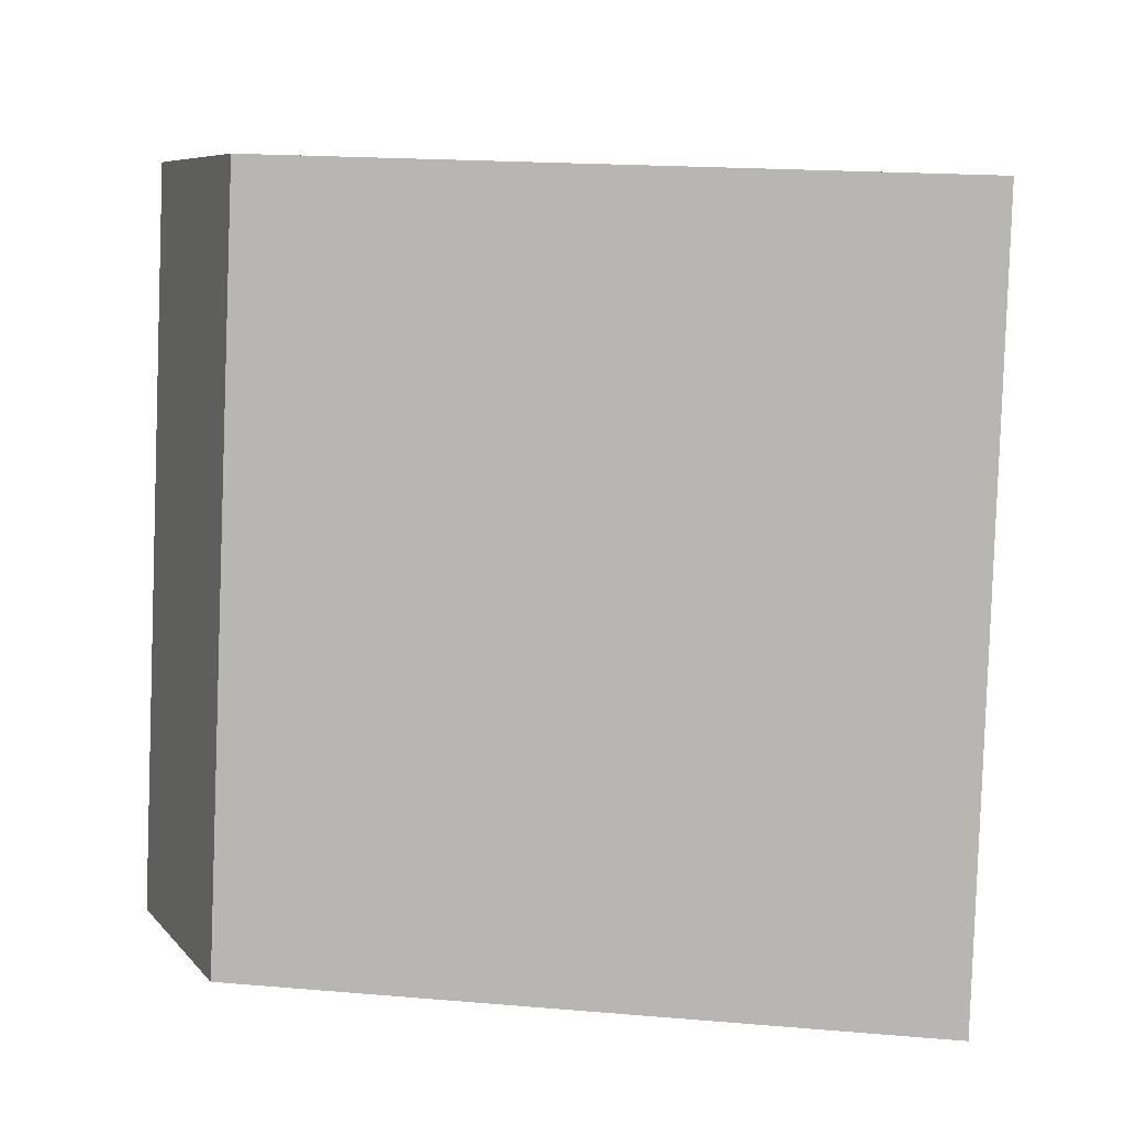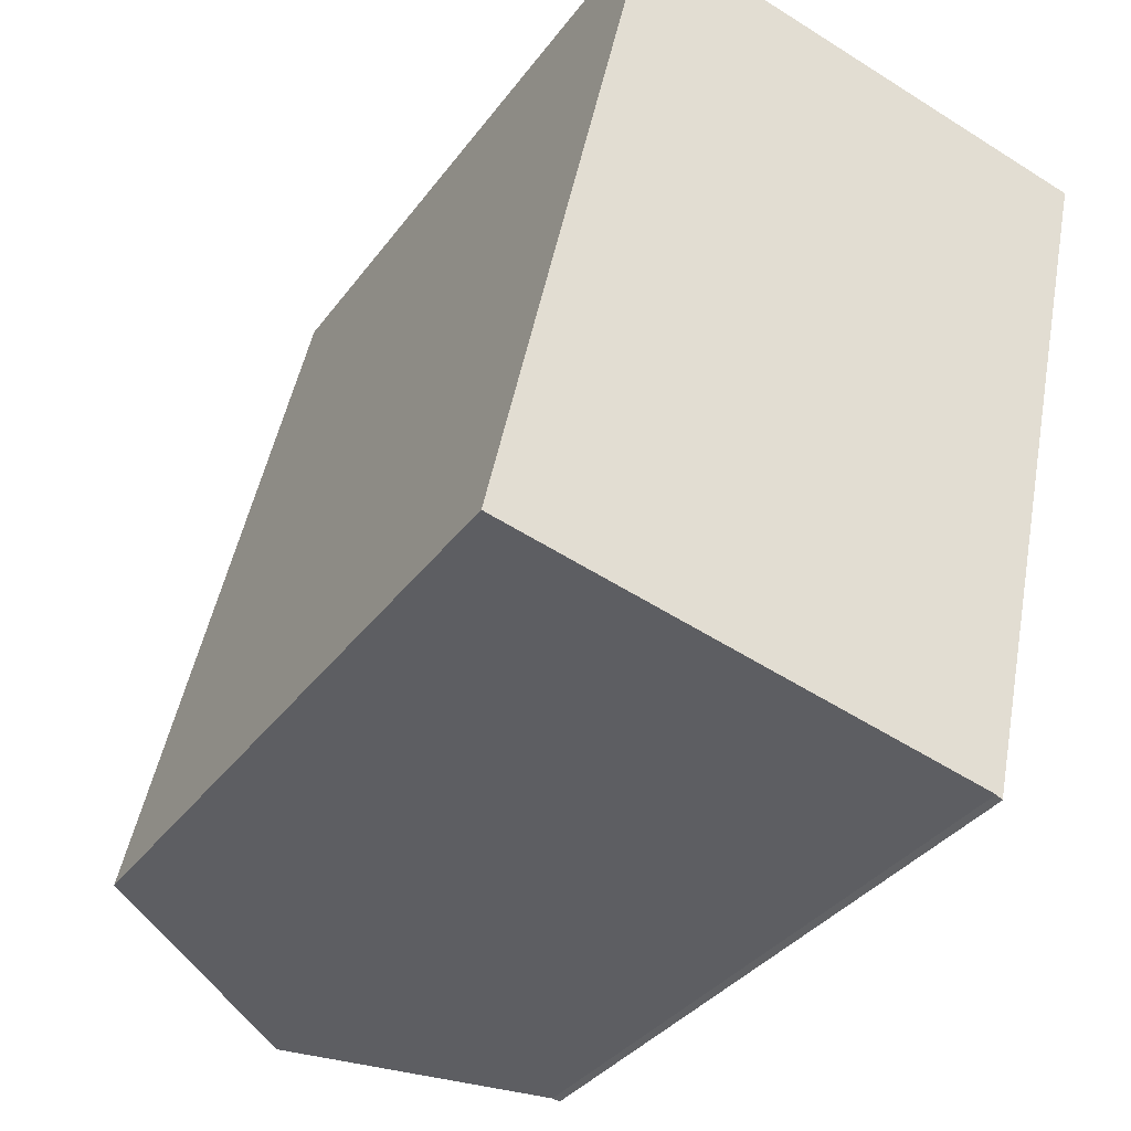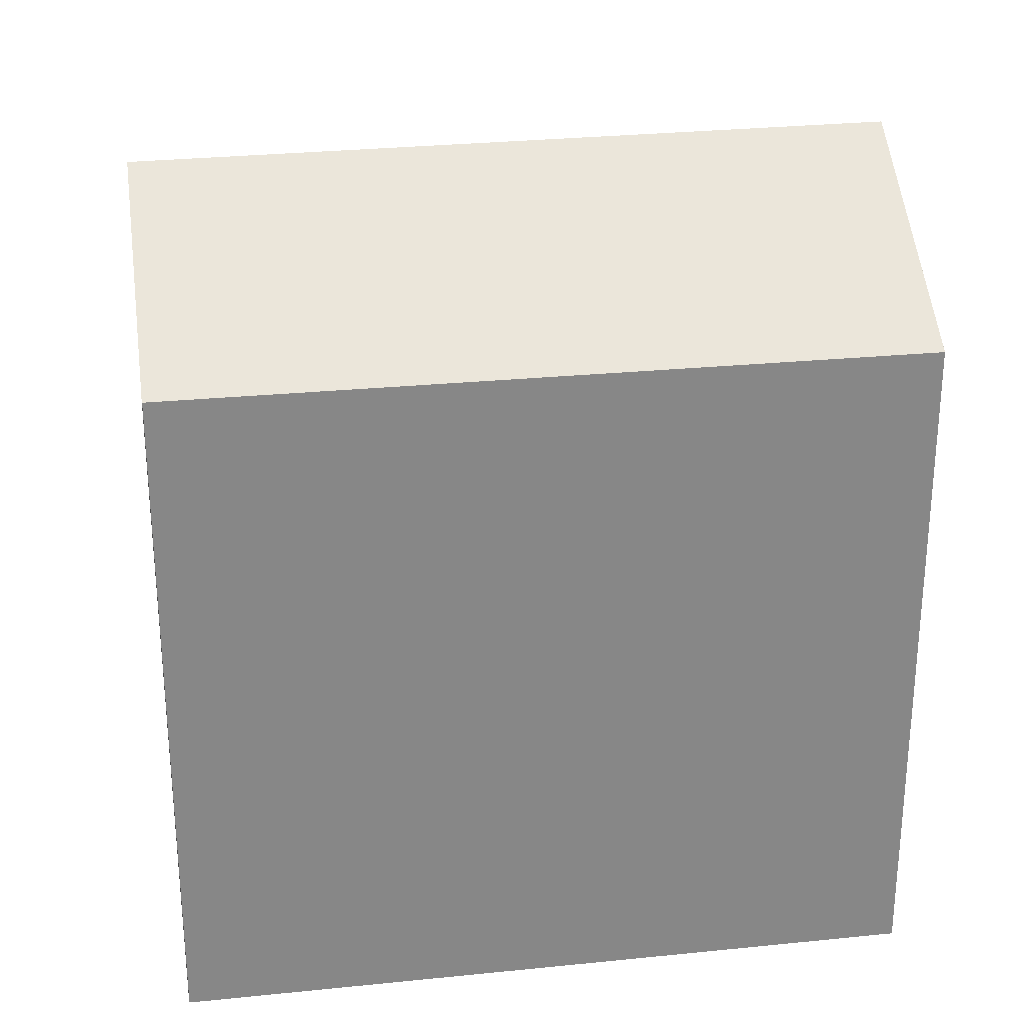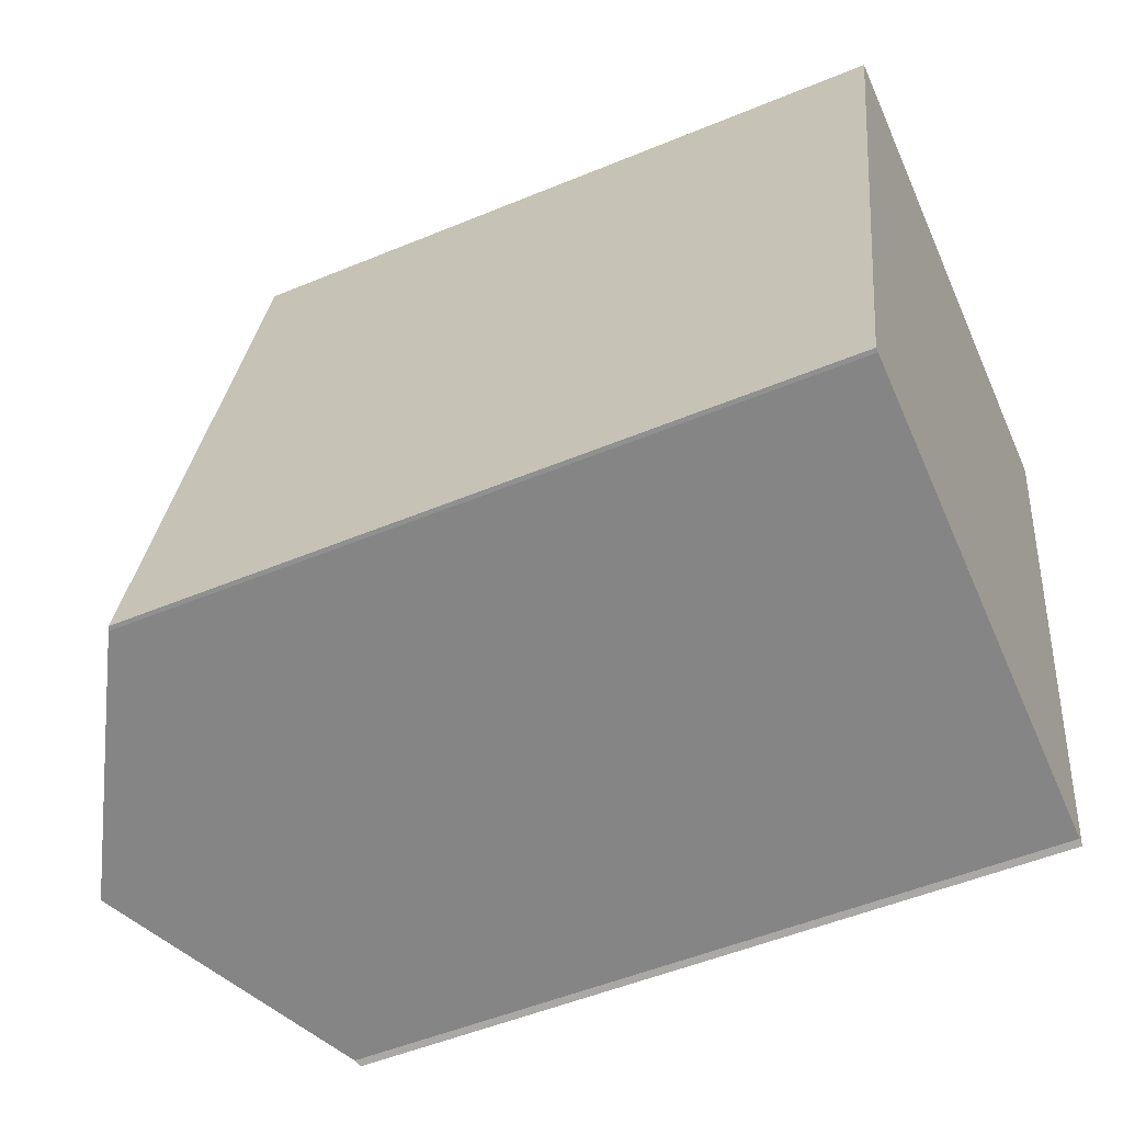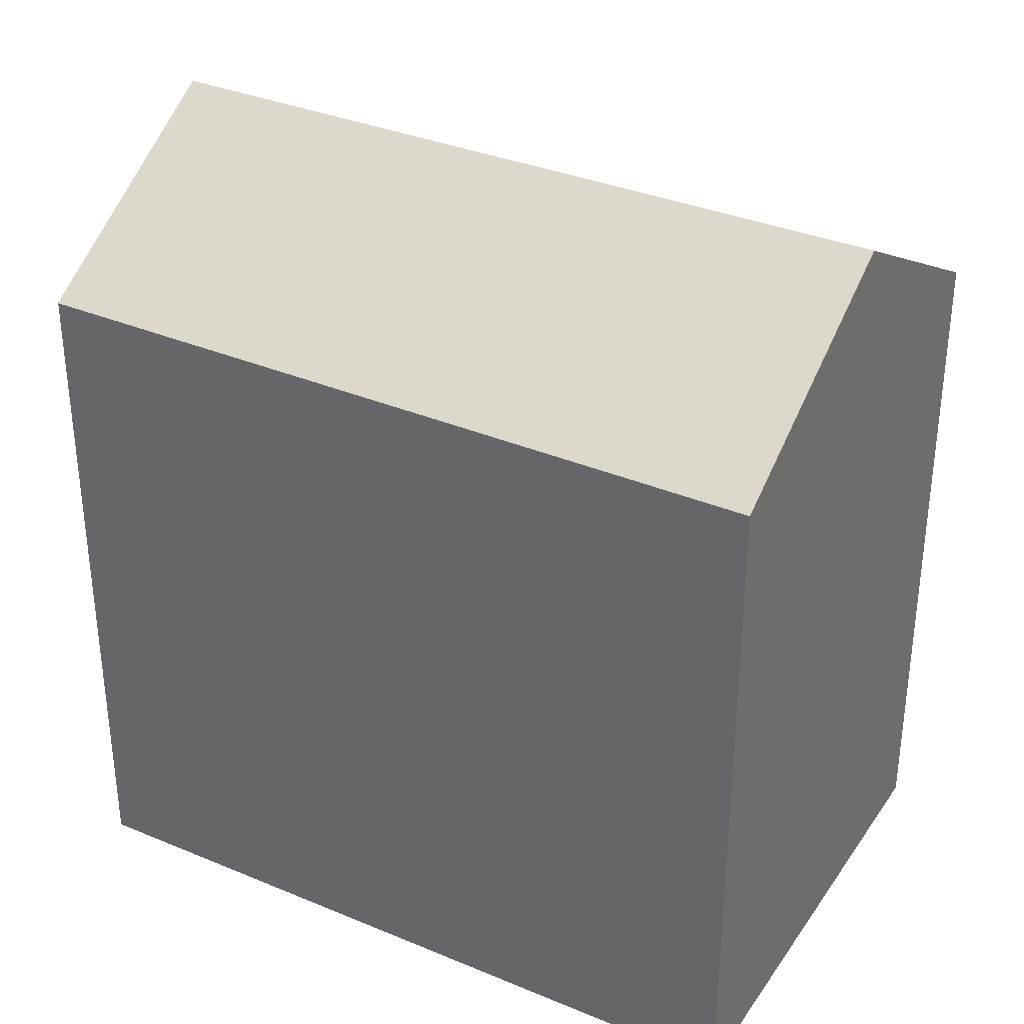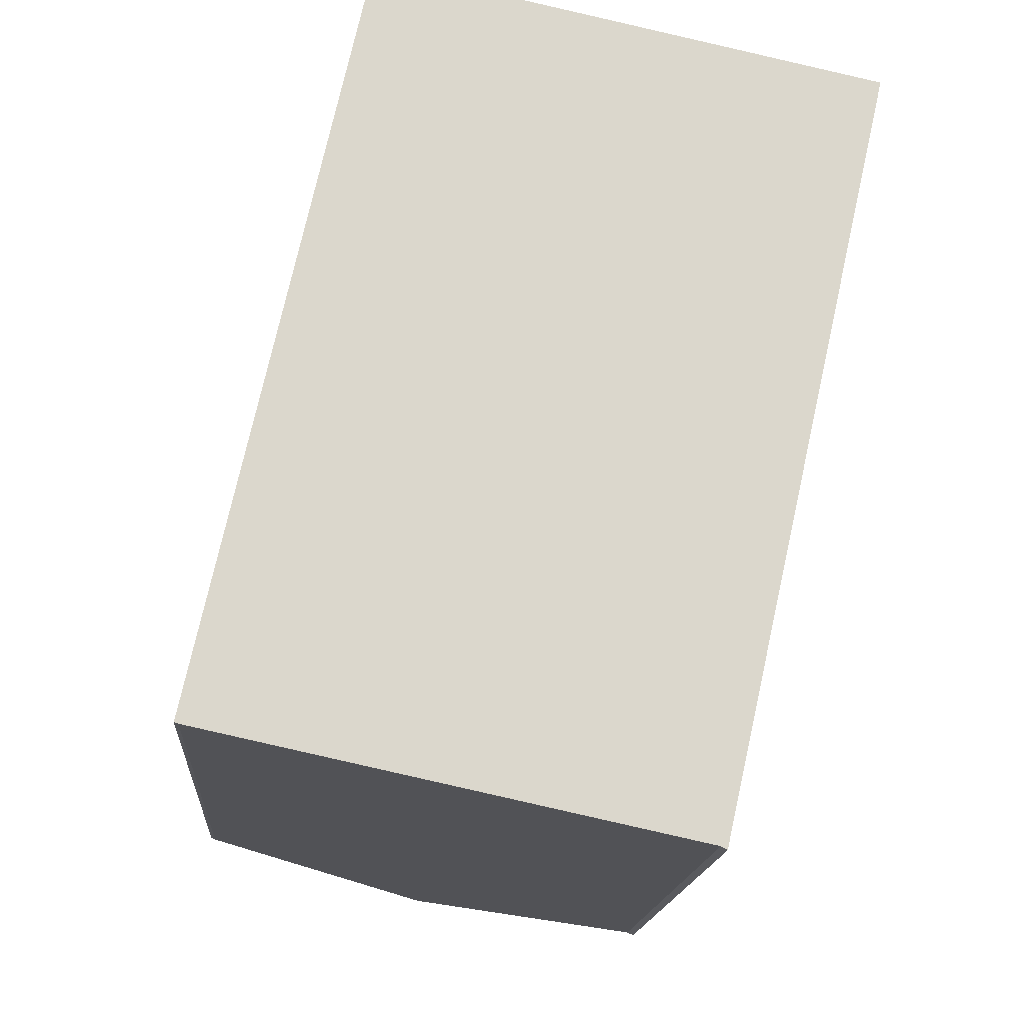
<metadata>
{"format":"obj","ext":"obj","renderer":"f3d","projection":"perspective","resolution":1024,"background":"white","views":[{"elev":18.3,"azim":-80.6,"up":"+Z"},{"elev":-35.0,"azim":-31.1,"up":"+Z"},{"elev":28.1,"azim":-86.4,"up":"+Y"},{"elev":-51.3,"azim":-65.7,"up":"+Z"},{"elev":34.6,"azim":-48.3,"up":"+Y"},{"elev":-16.0,"azim":-4.1,"up":"+Z"}]}
</metadata>
<code>
v  12.21 17.43 -2.687
v  10.28 21.03 17.3
v  16.4 17.43 15.96
v  12.05 17.53 -2.601
v  6.088 21.03 -1.318
v  0 17.46 1.069e-15
v  0.102 17.52 -0.031
v  4.101 17.41 18.64
v  4.162 17.44 18.63
v  4.232 17.48 18.61
v  4.101 -1.141e-15 18.64
v  10.28 -1.059e-15 17.3
v  16.4 -9.776e-16 15.96
v  4.162 -1.141e-15 18.63
v  4.232 -1.14e-15 18.61
v  12.21 1.645e-16 -2.687
v  12.05 1.593e-16 -2.601
v  0.102 1.898e-18 -0.031
v  6.088 8.07e-17 -1.318
v  0 0 0
g defaultobject
f 1 2 3
f 2 1 4
f 5 2 4
f 6 5 7
f 5 6 8
f 5 8 2
f 2 8 9
f 2 9 10
f 10 3 2
f 3 10 9
f 3 9 8
f 3 8 11
f 3 11 12
f 3 12 13
f 12 11 14
f 12 14 15
f 13 1 3
f 1 13 16
f 1 17 4
f 17 1 16
f 4 7 5
f 7 4 17
f 7 17 18
f 18 17 19
f 18 6 7
f 6 18 20
f 20 8 6
f 8 20 11
f 12 16 13
f 16 12 17
f 17 12 19
f 19 12 15
f 19 15 18
f 18 15 14
f 18 14 20
f 20 14 11

</code>
